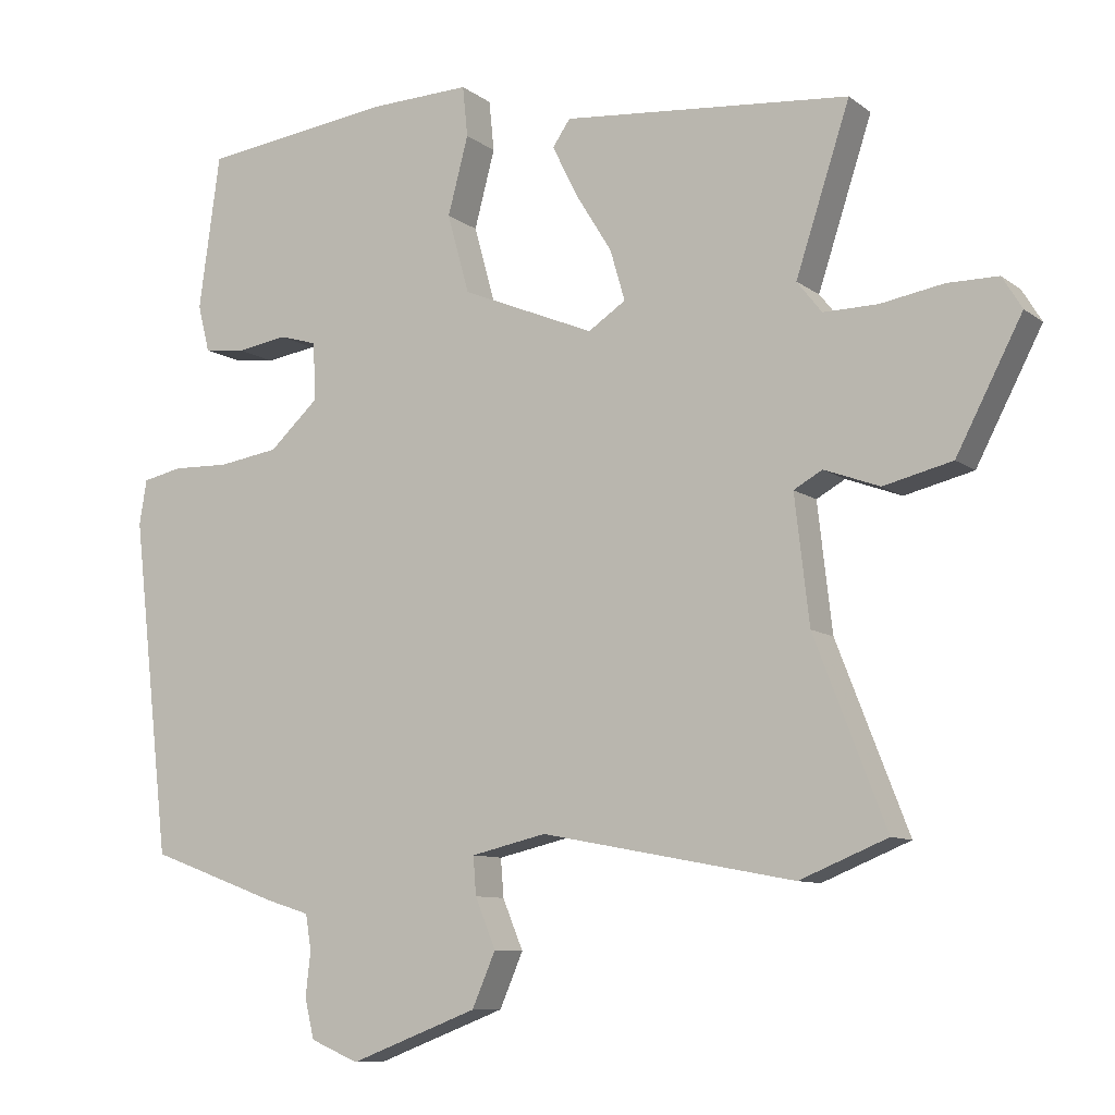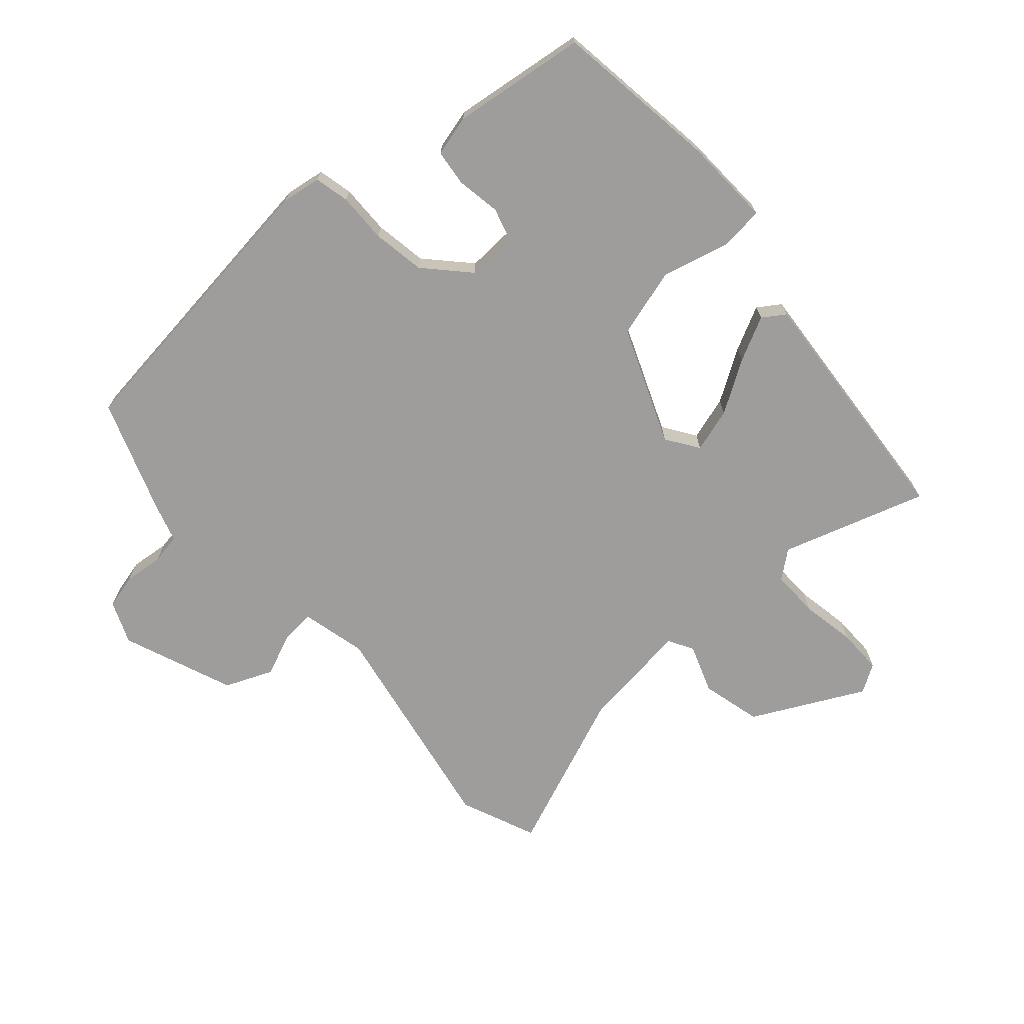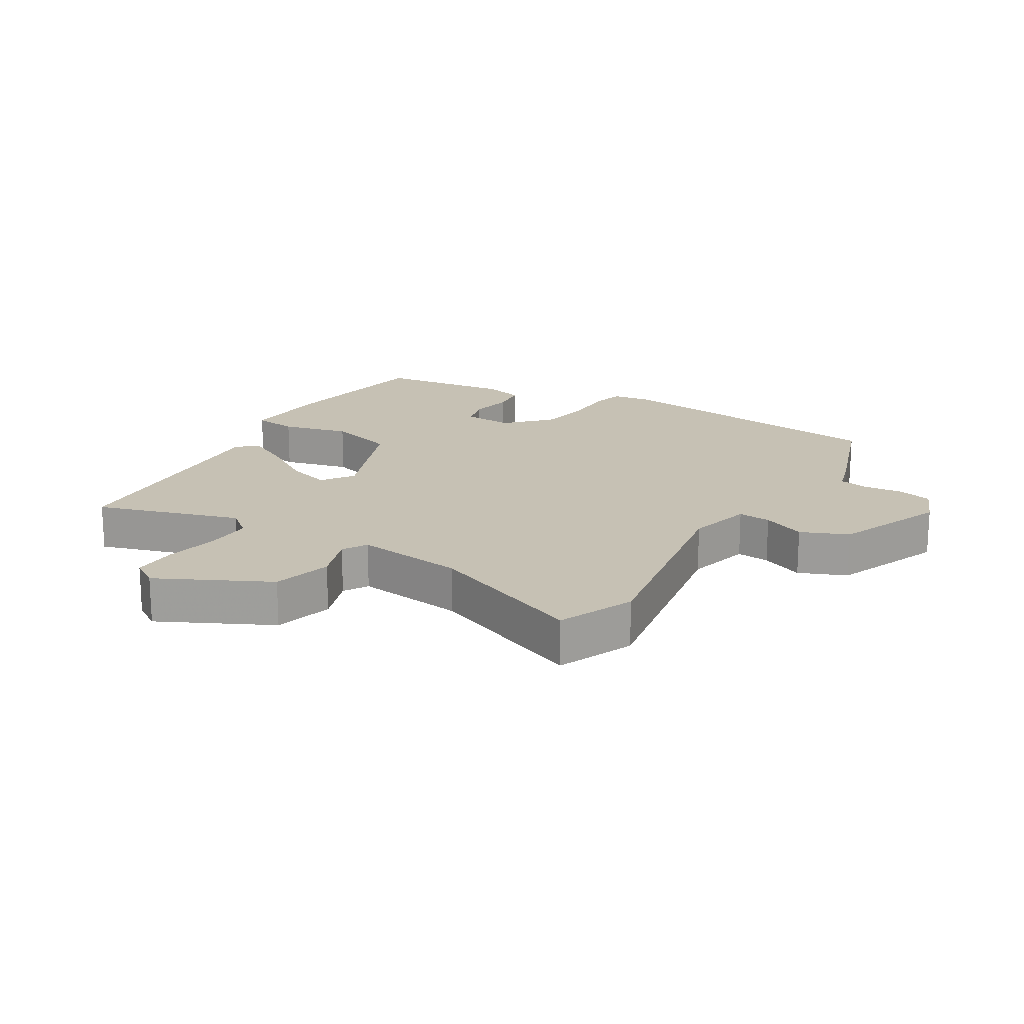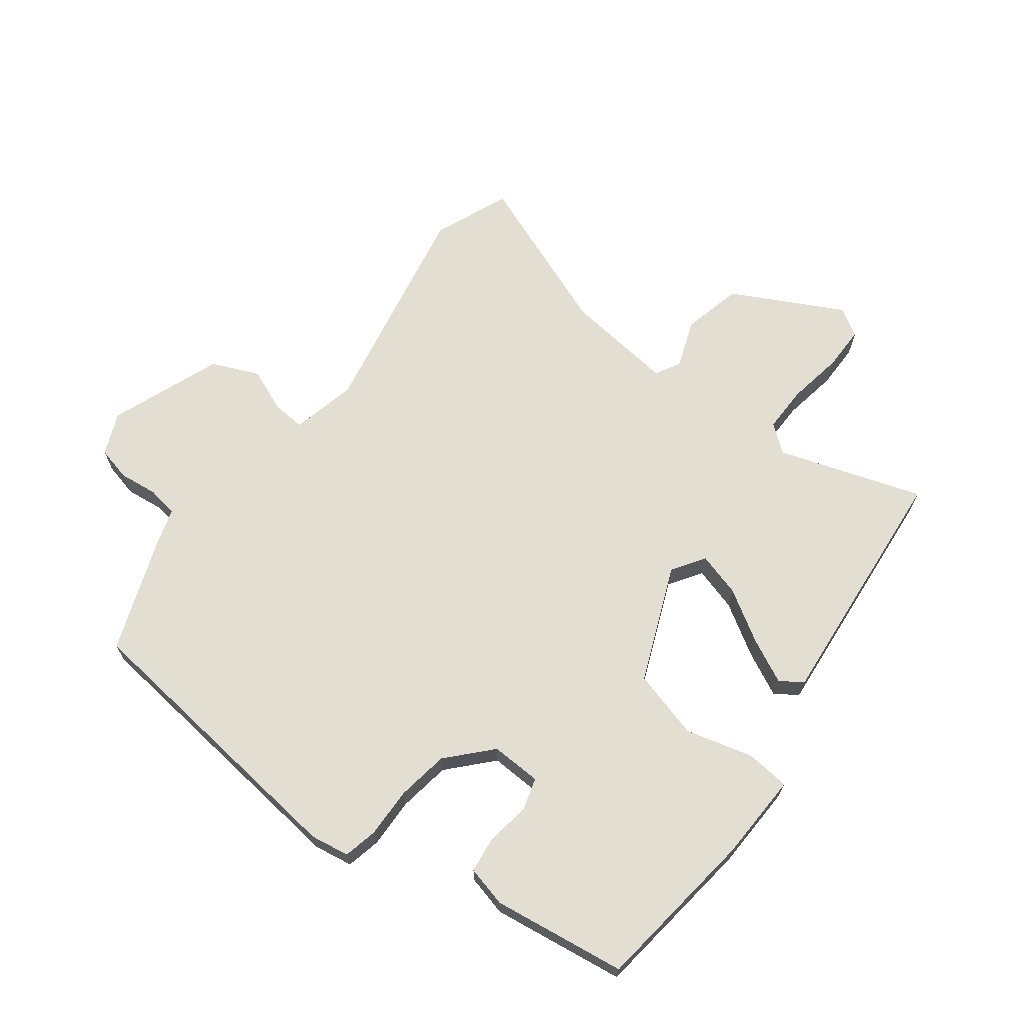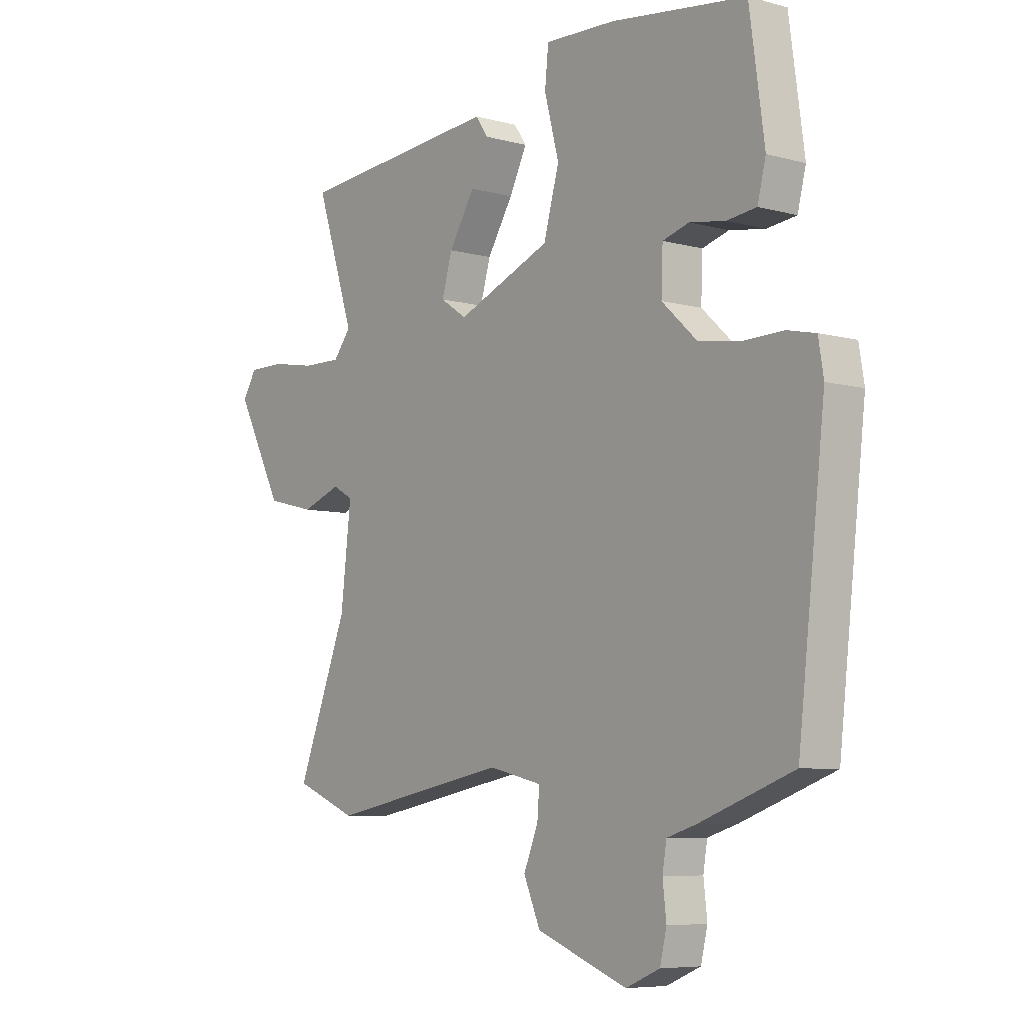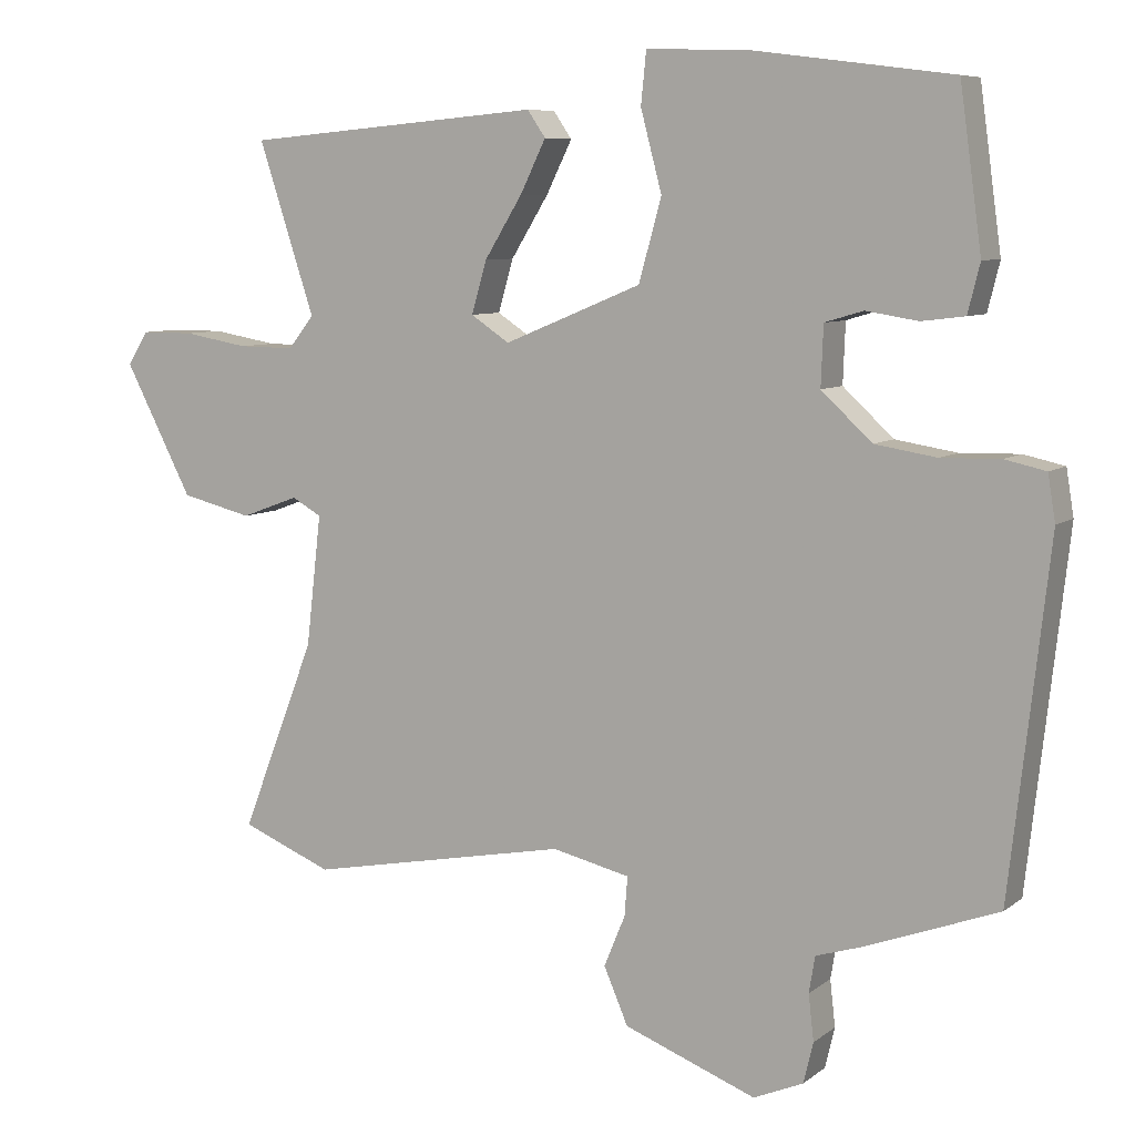
<metadata>
{"format":"obj","ext":"obj","renderer":"f3d","projection":"perspective","resolution":1024,"background":"white","views":[{"elev":-9.2,"azim":28.9,"up":"+Z"},{"elev":-70.6,"azim":-48.0,"up":"+Y"},{"elev":18.5,"azim":122.1,"up":"+Y"},{"elev":67.6,"azim":-52.9,"up":"+Y"},{"elev":-6.9,"azim":-128.4,"up":"+Z"},{"elev":7.6,"azim":-152.6,"up":"+Z"}]}
</metadata>
<code>
v 0.528 0.07 0.438
v 0.454 0.07 0.212
v 0.488 0.07 0.169
v 0.562 0.07 0.17
v 0.648 0.07 0.185
v 0.718 0.07 0.185
v 0.745 0.07 0.141
v 0.655 0.07 -0.032
v 0.561 0.07 -0.055
v 0.485 0.07 -0.027
v 0.446 0.07 -0.049
v 0.466 0.07 -0.222
v 0.564 0.07 -0.474
v 0.444 0.07 -0.523
v 0.098 0.07 -0.457
v -0.005 0.07 -0.481
v -0.001 0.07 -0.533
v 0.027 0.07 -0.601
v -0.005 0.07 -0.675
v -0.18 0.07 -0.742
v -0.246 0.07 -0.714
v -0.259 0.07 -0.66
v -0.252 0.07 -0.599
v -0.26 0.07 -0.551
v -0.318 0.07 -0.533
v -0.497 0.07 -0.467
v -0.549 0.07 -0.007
v -0.539 0.07 0.054
v -0.485 0.07 0.066
v -0.407 0.07 0.064
v -0.325 0.07 0.077
v -0.258 0.07 0.139
v -0.261 0.07 0.218
v -0.312 0.07 0.233
v -0.381 0.07 0.222
v -0.438 0.07 0.229
v -0.454 0.07 0.293
v -0.425 0.07 0.503
v -0.164 0.07 0.537
v -0.027 0.07 0.542
v -0.02 0.07 0.473
v -0.048 0.07 0.367
v -0.018 0.07 0.259
v 0.164 0.07 0.184
v 0.215 0.07 0.218
v 0.195 0.07 0.287
v 0.145 0.07 0.368
v 0.111 0.07 0.437
v 0.135 0.07 0.472
v 0.528 0 0.438
v 0.454 0 0.212
v 0.488 0 0.169
v 0.562 0 0.17
v 0.648 0 0.185
v 0.718 0 0.185
v 0.745 0 0.141
v 0.655 0 -0.032
v 0.561 0 -0.055
v 0.485 0 -0.027
v 0.446 0 -0.049
v 0.466 0 -0.222
v 0.564 0 -0.474
v 0.444 0 -0.523
v 0.098 0 -0.457
v -0.005 0 -0.481
v -0.001 0 -0.533
v 0.027 0 -0.601
v -0.005 0 -0.675
v -0.18 0 -0.742
v -0.246 0 -0.714
v -0.259 0 -0.66
v -0.252 0 -0.599
v -0.26 0 -0.551
v -0.318 0 -0.533
v -0.497 0 -0.467
v -0.549 0 -0.007
v -0.539 0 0.054
v -0.485 0 0.066
v -0.407 0 0.064
v -0.325 0 0.077
v -0.258 0 0.139
v -0.261 0 0.218
v -0.312 0 0.233
v -0.381 0 0.222
v -0.438 0 0.229
v -0.454 0 0.293
v -0.425 0 0.503
v -0.164 0 0.537
v -0.027 0 0.542
v -0.02 0 0.473
v -0.048 0 0.367
v -0.018 0 0.259
v 0.164 0 0.184
v 0.215 0 0.218
v 0.195 0 0.287
v 0.145 0 0.368
v 0.111 0 0.437
v 0.135 0 0.472
f 46 47 48 49
f 46 49 1 2
f 45 46 2 3
f 44 45 3
f 39 40 41 42
f 39 42 43
f 38 39 43
f 37 38 43
f 34 35 36 37
f 33 34 37 43
f 32 33 43 44
f 27 28 29 30
f 27 30 31
f 24 25 26 27
f 24 27 31
f 23 24 31 32
f 21 22 23
f 17 18 19 20
f 16 17 20 21
f 12 13 14 15
f 11 12 15 16
f 7 8 9 10
f 7 10 11
f 4 5 6 7
f 3 4 7 11
f 44 3 11 16
f 23 32 44
f 16 21 23 44
f 98 97 96 95
f 51 50 98 95
f 52 51 95 94
f 52 94 93
f 91 90 89 88
f 92 91 88
f 92 88 87
f 92 87 86
f 86 85 84 83
f 92 86 83 82
f 93 92 82 81
f 79 78 77 76
f 80 79 76
f 76 75 74 73
f 80 76 73
f 81 80 73 72
f 72 71 70
f 69 68 67 66
f 70 69 66 65
f 64 63 62 61
f 65 64 61 60
f 59 58 57 56
f 60 59 56
f 56 55 54 53
f 60 56 53 52
f 65 60 52 93
f 93 81 72
f 93 72 70 65
f 1 50 51 2
f 2 51 52 3
f 3 52 53 4
f 4 53 54 5
f 5 54 55 6
f 6 55 56 7
f 7 56 57 8
f 8 57 58 9
f 9 58 59 10
f 10 59 60 11
f 11 60 61 12
f 12 61 62 13
f 13 62 63 14
f 14 63 64 15
f 15 64 65 16
f 16 65 66 17
f 17 66 67 18
f 18 67 68 19
f 19 68 69 20
f 20 69 70 21
f 21 70 71 22
f 22 71 72 23
f 23 72 73 24
f 24 73 74 25
f 25 74 75 26
f 26 75 76 27
f 27 76 77 28
f 28 77 78 29
f 29 78 79 30
f 30 79 80 31
f 31 80 81 32
f 32 81 82 33
f 33 82 83 34
f 34 83 84 35
f 35 84 85 36
f 36 85 86 37
f 37 86 87 38
f 38 87 88 39
f 39 88 89 40
f 40 89 90 41
f 41 90 91 42
f 42 91 92 43
f 43 92 93 44
f 44 93 94 45
f 45 94 95 46
f 46 95 96 47
f 47 96 97 48
f 48 97 98 49
f 49 98 50 1

</code>
